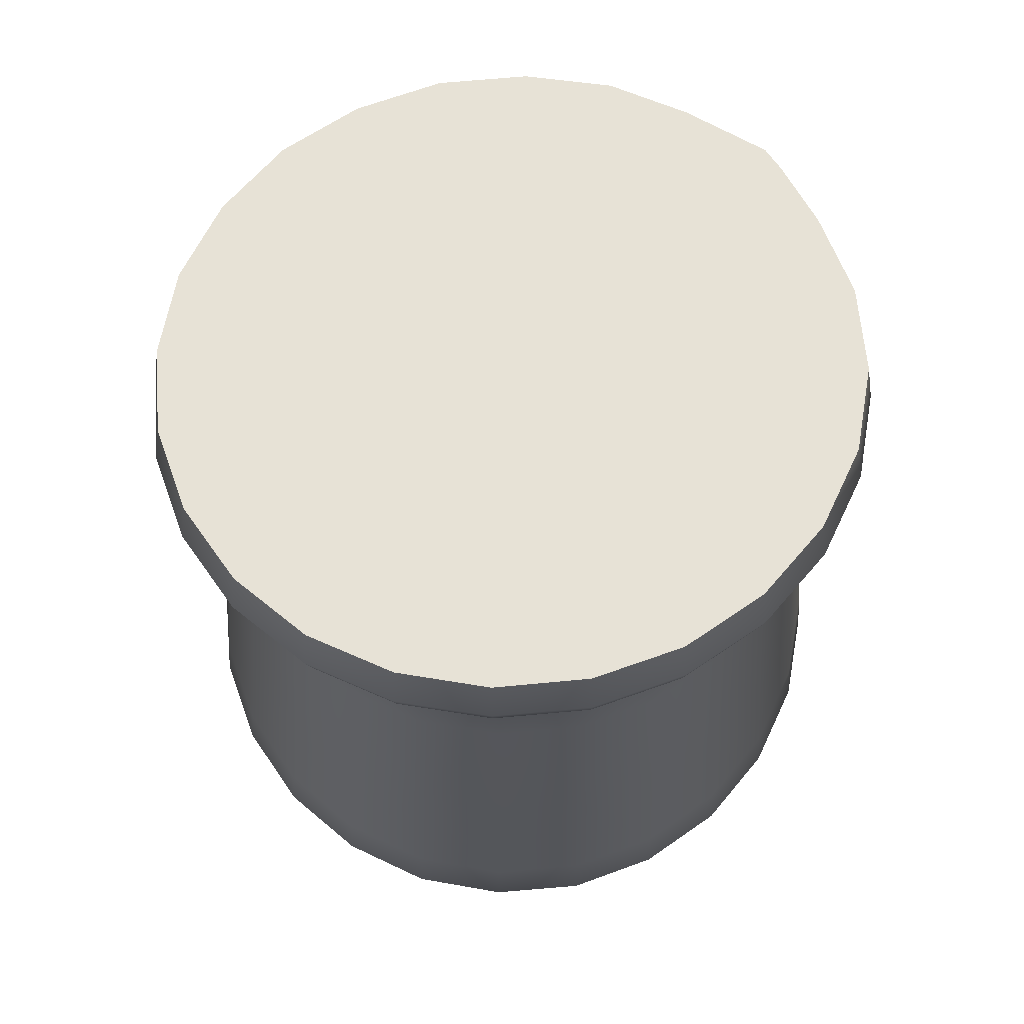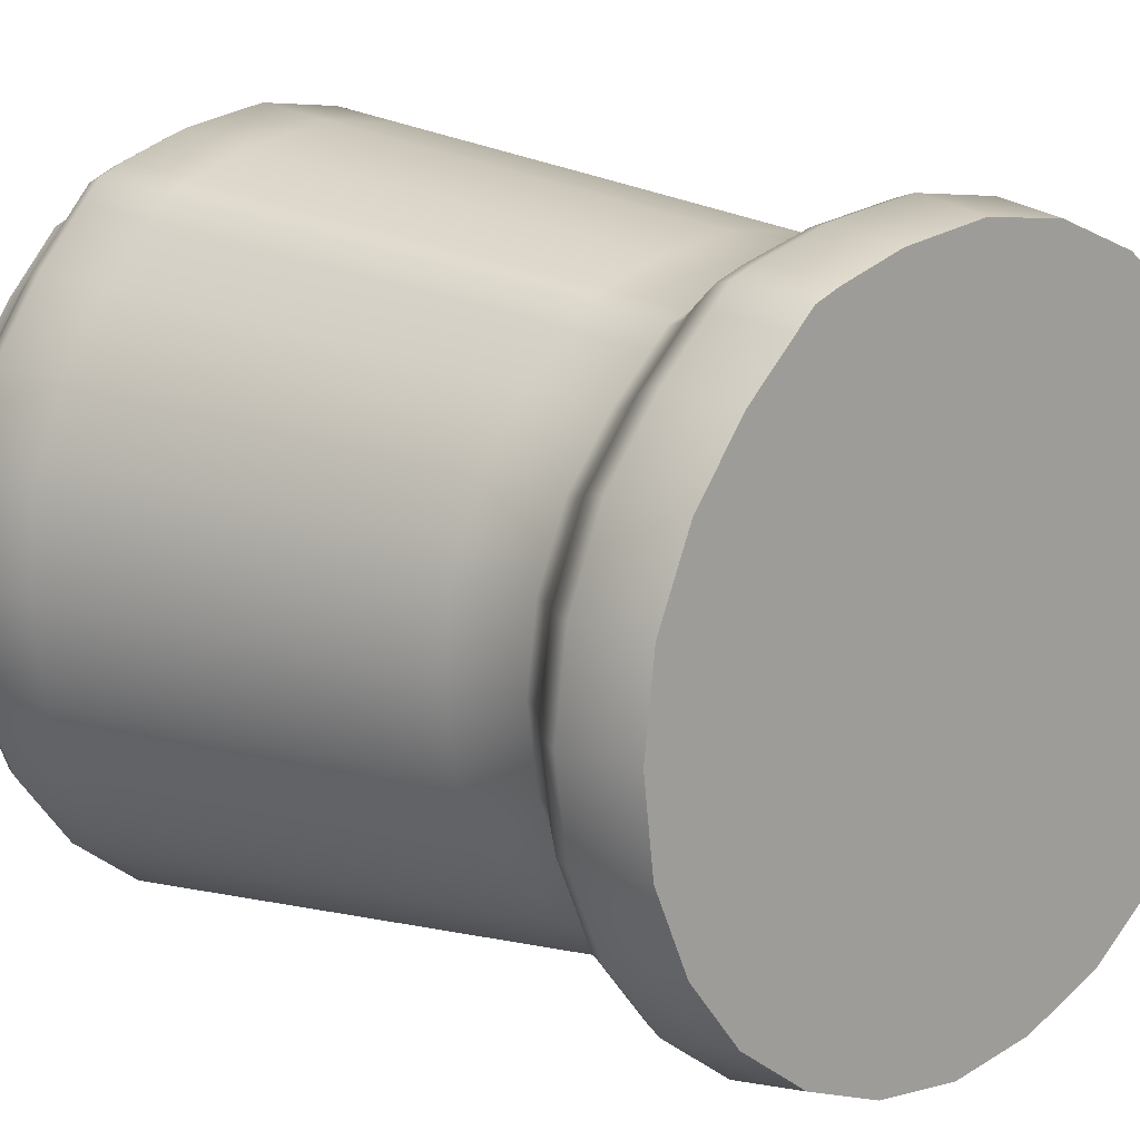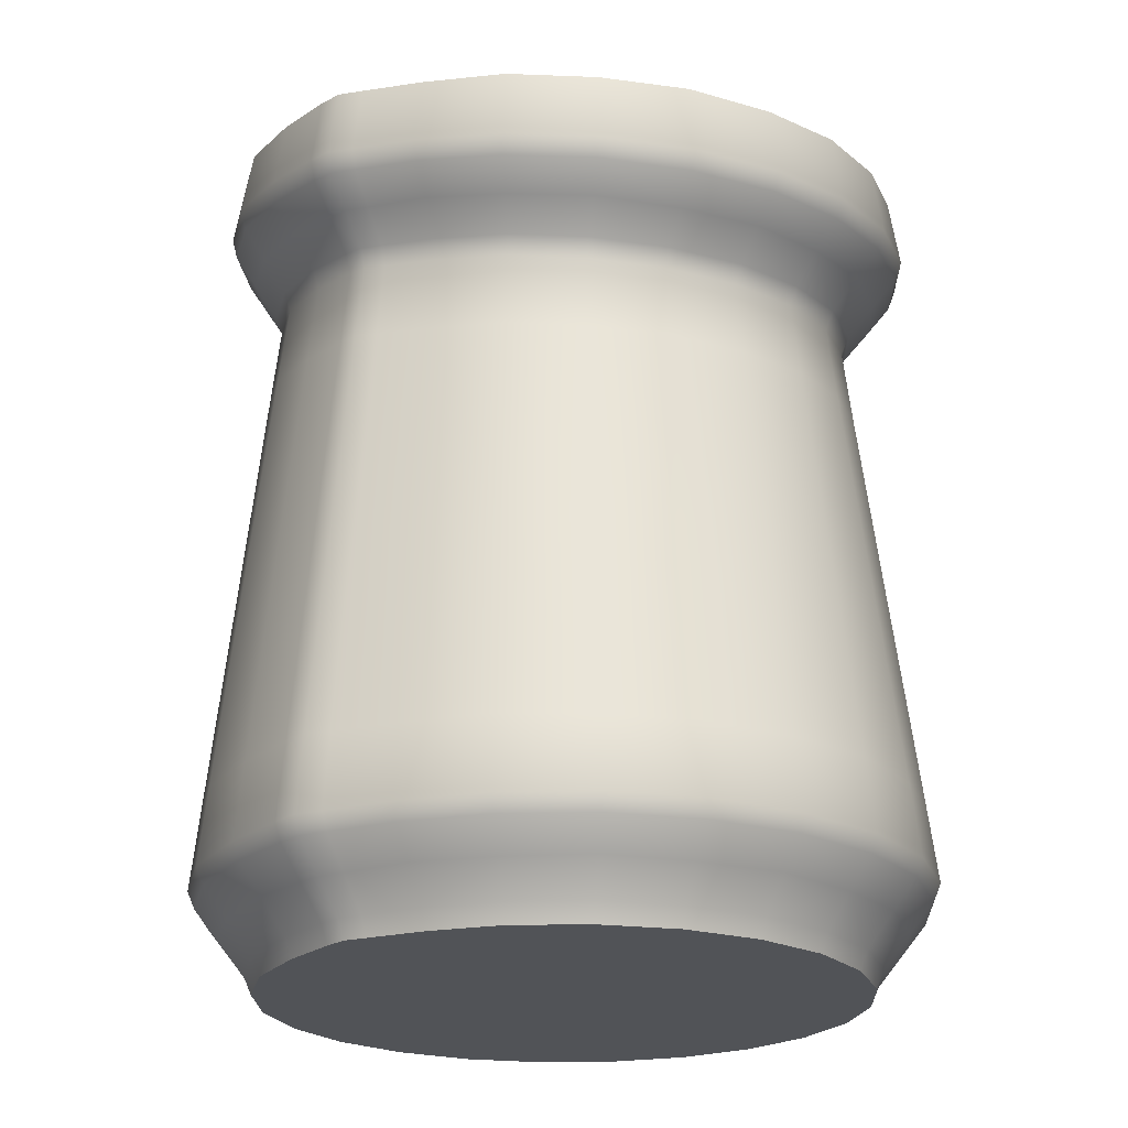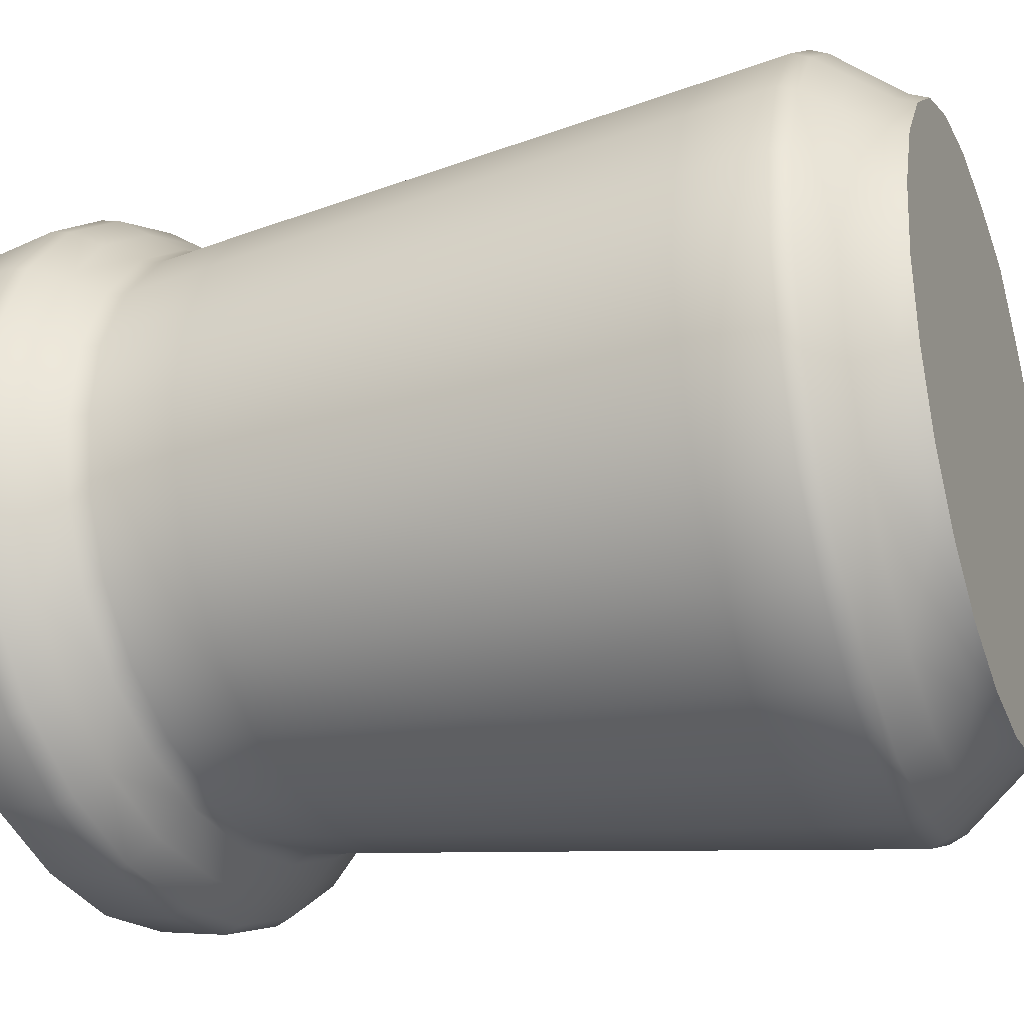
<metadata>
{"format":"obj","ext":"obj","renderer":"f3d","projection":"perspective","resolution":1024,"background":"white","views":[{"elev":69.8,"azim":-102.4,"up":"+Y"},{"elev":16.0,"azim":129.9,"up":"+Z"},{"elev":-22.1,"azim":69.9,"up":"+Y"},{"elev":-28.1,"azim":-69.6,"up":"+Z"}]}
</metadata>
<code>
g tweakSet1
v 2.65 2.883 -0.5444
v 2.057 2.973 -1.144
v 1.248 3.097 -1.363
v 0.4387 3.221 -1.144
v -0.1537 3.311 -0.5444
v -0.3706 3.344 0.2742
v -0.1537 3.311 1.093
v 0.4387 3.221 1.692
v 1.248 3.097 1.911
v 1.986 2.984 1.763
v 2.655 2.882 1.087
v 2.866 2.85 0.2742
v 1.227 -0.1371 -1.393
v 2.06 -0.1371 -1.17
v 2.671 -0.1371 -0.5594
v 2.894 -0.1371 0.2742
v 2.677 -0.1371 1.102
v 1.987 -0.1377 1.791
v 1.227 -0.1371 1.941
v 0.3933 -0.1371 1.718
v -0.217 -0.1371 1.108
v -0.4403 -0.1371 0.2742
v -0.217 -0.1371 -0.5594
v 0.3933 -0.1371 -1.17
v 2.204 -0.1377 1.653
v 2.197 2.952 1.628
v 1.845 2.714 1.566
v 1.204 2.812 1.695
v 0.5023 2.92 1.504
v -0.01163 2.998 0.9845
v -0.1997 3.027 0.2742
v -0.01163 2.998 -0.436
v 0.5023 2.92 -0.9559
v 1.204 2.812 -1.146
v 1.906 2.705 -0.9559
v 2.42 2.626 -0.436
v 2.609 2.598 0.2742
v 2.425 2.626 0.9793
v 2.027 2.686 1.449
v 0.5101 -0.4336 -0.9673
v 1.227 -0.4336 -1.159
v 1.944 -0.4336 -0.9673
v 2.468 -0.4336 -0.4426
v 2.66 -0.4336 0.2742
v 2.474 -0.4337 0.9858
v 2.067 -0.4342 1.459
v 1.881 -0.4342 1.578
v 1.227 -0.4336 1.708
v 0.5101 -0.4336 1.516
v -0.01465 -0.4336 0.991
v -0.2067 -0.4336 0.2742
v -0.01465 -0.4336 -0.4426
v 0.4647 3.601 -1.125
v 1.264 3.492 -1.341
v 2.063 3.382 -1.124
v 2.648 3.302 -0.5332
v 2.862 3.272 0.2742
v 2.654 3.301 1.076
v 2.201 3.365 1.61
v 1.993 3.394 1.744
v 1.264 3.492 1.89
v 0.4647 3.601 1.674
v -0.121 3.682 1.082
v -0.3355 3.711 0.2742
v -0.121 3.682 -0.534
v 1.836 2.262 1.576
v 1.19 2.345 1.705
v 0.4815 2.437 1.513
v -0.03664 2.504 0.9892
v -0.2262 2.529 0.2742
v -0.03664 2.504 -0.4407
v 0.4815 2.437 -0.9643
v 1.19 2.345 -1.156
v 1.898 2.253 -0.9649
v 2.417 2.185 -0.4413
v 2.607 2.161 0.2742
v 2.422 2.185 0.9846
v 2.02 2.239 1.457
v 0.3918 0.3227 -1.163
v 1.221 0.3096 -1.386
v 2.05 0.2965 -1.164
v 2.657 0.2869 -0.5561
v 2.879 0.2833 0.2742
v 2.663 0.2869 1.099
v 2.193 0.296 1.647
v 1.977 0.2993 1.784
v 1.221 0.3096 1.934
v 0.3918 0.3227 1.712
v -0.2147 0.3323 1.104
v -0.4366 0.3358 0.2742
v -0.2147 0.3323 -0.5554
g default
v 2.425 3.008 -0.9031
v 2.393 2.923 -0.8836
v 2.085 3.06 -1.169
v 2.395 3.332 -0.8669
v 2.688 2.968 -0.5588
v 1.687 3.121 -1.334
v 1.667 3.034 -1.307
v 1.261 3.186 -1.392
v 1.679 3.43 -1.285
v 0.8355 3.251 -1.334
v 0.8292 3.162 -1.307
v 0.438 3.312 -1.169
v 0.8516 3.544 -1.287
v 0.0976 3.364 -0.9031
v 0.1035 3.273 -0.8836
v -0.1648 3.404 -0.5588
v 0.1341 3.642 -0.8691
v -0.3284 3.429 -0.1567
v -0.3154 3.337 -0.1496
v -0.3854 3.438 0.2742
v -0.2806 3.699 -0.1444
v -0.3284 3.429 0.7052
v -0.3154 3.337 0.698
v -0.1648 3.404 1.107
v -0.2806 3.699 0.6929
v 0.0976 3.364 1.452
v 0.1035 3.273 1.432
v 0.438 3.312 1.717
v 0.1341 3.642 1.418
v 0.8355 3.251 1.883
v 0.8292 3.162 1.856
v 1.261 3.186 1.94
v 0.8516 3.544 1.835
v 1.687 3.121 1.883
v 1.667 3.034 1.856
v 2.013 3.071 1.79
v 1.679 3.43 1.834
v 2.137 3.052 1.743
v 2.108 2.965 1.717
v 2.227 3.038 1.652
v 2.113 3.379 1.698
v 2.851 2.943 0.7052
v 2.812 2.859 0.698
v 2.908 2.934 0.2742
v 2.807 3.275 0.6918
v 2.694 2.967 1.101
v 2.851 2.943 -0.1567
v 2.812 2.859 -0.1496
v 2.807 3.275 -0.1433
v 1.667 -0.05748 -1.368
v 1.658 -0.1356 -1.336
v 1.227 -0.05742 -1.427
v 1.649 0.299 -1.329
v 2.078 -0.05742 -1.199
v 2.429 -0.05748 -0.9281
v 2.406 -0.1356 -0.9049
v 2.393 0.2873 -0.9
v 2.7 -0.05742 -0.5765
v 2.869 -0.05748 -0.1658
v 2.838 -0.1356 -0.1573
v 2.822 0.2805 -0.1557
v 2.928 -0.05742 0.2742
v 2.869 -0.05748 0.7143
v 2.838 -0.1356 0.7058
v 2.822 0.2805 0.7042
v 2.706 -0.05742 1.119
v 2.132 -0.05741 1.774
v 2.113 -0.138 1.743
v 2.224 -0.0574 1.681
v 2.103 0.2987 1.737
v 2.003 -0.0574 1.822
v 1.667 -0.05748 1.917
v 1.658 -0.1356 1.885
v 1.649 0.299 1.878
v 1.227 -0.05742 1.976
v 0.7868 -0.05748 1.917
v 0.7953 -0.1356 1.885
v 0.791 0.3126 1.877
v 0.3762 -0.05742 1.748
v 0.02453 -0.05748 1.477
v 0.04776 -0.1356 1.453
v 0.04869 0.3243 1.447
v -0.2466 -0.05742 1.125
v -0.4156 -0.05748 0.7143
v -0.3838 -0.1356 0.7058
v -0.3796 0.331 0.7033
v -0.4745 -0.05742 0.2742
v -0.4156 -0.05748 -0.1658
v -0.3838 -0.1356 -0.1573
v -0.3796 0.331 -0.1549
v -0.2466 -0.05742 -0.5765
v 0.02453 -0.05748 -0.9281
v 0.04776 -0.1356 -0.9049
v 0.04869 0.3243 -0.8983
v 0.3762 -0.05742 -1.199
v 0.7868 -0.05748 -1.368
v 0.7953 -0.1356 -1.336
v 0.791 0.3126 -1.328
v 2.454 -0.05748 1.452
v 2.43 -0.1357 1.429
v 2.417 0.2873 1.424
v 2.449 3.004 1.428
v 2.416 2.92 1.408
v 2.417 3.329 1.392
v 1.62 2.903 1.758
v 1.568 2.758 1.647
v 1.916 2.85 1.667
v 1.227 2.958 1.807
v 0.8344 3.023 1.758
v 0.8411 2.869 1.647
v 0.4692 3.073 1.601
v 0.1536 3.127 1.361
v 0.2115 2.965 1.279
v -0.08531 3.158 1.04
v -0.2395 3.187 0.6718
v -0.152 3.021 0.642
v -0.2883 3.189 0.2742
v -0.2395 3.187 -0.1234
v -0.152 3.021 -0.09348
v -0.08531 3.158 -0.492
v 0.1536 3.127 -0.812
v 0.2115 2.965 -0.7304
v 0.4692 3.073 -1.053
v 0.8344 3.023 -1.21
v 0.8411 2.869 -1.098
v 1.227 2.958 -1.258
v 1.62 2.903 -1.21
v 1.568 2.758 -1.098
v 1.984 2.842 -1.053
v 2.301 2.799 -0.812
v 2.198 2.662 -0.7304
v 2.539 2.757 -0.492
v 2.694 2.739 -0.1234
v 2.561 2.606 -0.09348
v 2.741 2.726 0.2742
v 2.694 2.739 0.6718
v 2.561 2.606 0.642
v 2.544 2.756 1.035
v 2.323 2.795 1.338
v 2.114 2.82 1.54
v 2.218 2.659 1.258
v 2.03 2.832 1.623
v 1.951 2.697 1.526
v 0.8236 -0.2745 -1.231
v 0.8557 -0.4322 -1.111
v 0.4499 -0.2803 -1.071
v 1.227 -0.2803 -1.28
v 1.63 -0.2745 -1.231
v 1.598 -0.4322 -1.111
v 2.004 -0.2803 -1.071
v 2.329 -0.2745 -0.8276
v 2.241 -0.4322 -0.7398
v 2.573 -0.2803 -0.5027
v 2.732 -0.2745 -0.129
v 2.612 -0.4322 -0.09692
v 2.781 -0.2803 0.2742
v 2.732 -0.2745 0.6775
v 2.612 -0.4322 0.6454
v 2.578 -0.2804 1.045
v 2.351 -0.2748 1.353
v 2.262 -0.4323 1.267
v 2.137 -0.2828 1.557
v 2.051 -0.284 1.642
v 1.989 -0.4346 1.537
v 1.935 -0.2827 1.686
v 1.63 -0.2745 1.779
v 1.598 -0.4322 1.659
v 1.227 -0.2803 1.828
v 0.8236 -0.2745 1.779
v 0.8557 -0.4322 1.659
v 0.4499 -0.2803 1.62
v 0.1251 -0.2745 1.376
v 0.2129 -0.4322 1.288
v -0.1188 -0.2803 1.051
v -0.2782 -0.2745 0.6775
v -0.1583 -0.4322 0.6454
v -0.327 -0.2803 0.2742
v -0.2782 -0.2745 -0.1291
v -0.1583 -0.4322 -0.09692
v -0.1188 -0.2803 -0.5027
v 0.1251 -0.2745 -0.8276
v 0.2129 -0.4322 -0.7398
v 1.546 2.671 1.614
v 1.555 2.293 1.656
v 1.817 2.63 1.536
v 1.191 2.726 1.662
v 0.8364 2.78 1.614
v 0.8224 2.388 1.655
v 0.5054 2.831 1.476
v 0.2219 2.874 1.255
v 0.1882 2.471 1.285
v 0.003422 2.907 0.9679
v -0.1328 2.928 0.6331
v -0.1776 2.518 0.644
v -0.1803 2.935 0.2742
v -0.1328 2.928 -0.08464
v -0.1776 2.518 -0.09548
v 0.003422 2.907 -0.4195
v 0.2219 2.874 -0.7062
v 0.1882 2.471 -0.7361
v 0.5054 2.831 -0.9273
v 0.8364 2.78 -1.065
v 0.8224 2.388 -1.107
v 1.191 2.726 -1.113
v 1.546 2.671 -1.065
v 1.555 2.293 -1.107
v 1.877 2.621 -0.9273
v 2.16 2.578 -0.7062
v 2.191 2.211 -0.7378
v 2.379 2.544 -0.4195
v 2.515 2.523 -0.08464
v 2.558 2.163 -0.09631
v 2.563 2.516 0.2742
v 2.515 2.523 0.6331
v 2.558 2.163 0.6448
v 2.384 2.544 0.9629
v 2.18 2.575 1.235
v 1.995 2.603 1.422
v 2.211 2.209 1.266
v 1.92 2.614 1.497
v 1.943 2.25 1.535
v 0.8008 1.327 -1.219
v 0.4334 1.367 -1.064
v 1.202 1.315 -1.272
v 1.598 1.272 -1.222
v 1.972 1.262 -1.066
v 2.291 1.225 -0.8234
v 2.537 1.224 -0.5003
v 2.692 1.198 -0.128
v 2.744 1.21 0.2742
v 2.692 1.198 0.6765
v 2.542 1.224 1.043
v 2.313 1.226 1.349
v 2.106 1.26 1.553
v 2.022 1.271 1.637
v 1.905 1.274 1.681
v 1.598 1.272 1.771
v 1.202 1.315 1.821
v 0.8008 1.327 1.767
v 0.4334 1.367 1.612
v 0.1135 1.373 1.365
v -0.1284 1.405 1.046
v -0.2822 1.4 0.6732
v -0.3339 1.419 0.2742
v -0.2822 1.4 -0.1247
v -0.1284 1.405 -0.4979
v 0.1135 1.373 -0.8168
v 0.8652 -0.5206 -1.075
v 0.5278 -0.5205 -0.9365
v 1.227 -0.5205 -1.124
v 1.588 -0.5206 -1.075
v 1.926 -0.5205 -0.9365
v 2.215 -0.5206 -0.7137
v 2.438 -0.5205 -0.4248
v 2.576 -0.5206 -0.08739
v 2.625 -0.5205 0.2742
v 2.576 -0.5206 0.6359
v 2.443 -0.5205 0.9682
v 2.235 -0.5206 1.242
v 2.047 -0.5204 1.431
v 1.97 -0.5204 1.507
v 1.865 -0.5204 1.546
v 1.588 -0.5206 1.624
v 1.227 -0.5205 1.672
v 0.8652 -0.5206 1.624
v 0.5278 -0.5205 1.485
v 0.2389 -0.5206 1.262
v 0.01613 -0.5205 0.9733
v -0.1227 -0.5206 0.6359
v -0.1712 -0.5205 0.2742
v -0.1227 -0.5206 -0.08739
v 0.01613 -0.5205 -0.4248
v 0.2389 -0.5206 -0.7137
g trunk
f 96 1 93 92
f 94 2 98 97
f 99 3 102 101
f 103 4 106 105
f 107 5 110 109
f 111 6 114 113
f 115 7 118 117
f 119 8 122 121
f 123 9 126 125
f 127 10 130 129
f 137 11 134 133
f 135 12 139 138
f 145 14 142 141
f 149 15 147 146
f 153 16 151 150
f 157 17 155 154
f 162 18 159 158
f 166 19 164 163
f 170 20 168 167
f 174 21 172 171
f 178 22 176 175
f 182 23 180 179
f 186 24 184 183
f 143 13 188 187
f 192 85 160 190
f 195 59 131 193
f 199 28 197 196
f 202 29 201 200
f 205 30 204 203
f 208 31 207 206
f 211 32 210 209
f 214 33 213 212
f 217 34 216 215
f 220 35 219 218
f 223 36 222 221
f 226 37 225 224
f 229 38 228 227
f 194 26 231 230
f 198 27 234 233
f 238 41 236 235
f 241 42 240 239
f 244 43 243 242
f 247 44 246 245
f 250 45 249 248
f 253 46 252 251
f 256 47 255 254
f 259 48 258 257
f 262 49 261 260
f 265 50 264 263
f 268 51 267 266
f 271 52 270 269
f 237 40 273 272
f 277 67 275 274
f 280 68 279 278
f 283 69 282 281
f 286 70 285 284
f 289 71 288 287
f 292 72 291 290
f 295 73 294 293
f 298 74 297 296
f 301 75 300 299
f 304 76 303 302
f 307 77 306 305
f 232 39 309 308
f 276 66 312 311
f 315 80 189 313
f 317 81 144 316
f 319 82 148 318
f 321 83 152 320
f 323 84 156 322
f 310 78 325 324
f 327 86 161 326
f 329 87 165 328
f 331 88 169 330
f 333 89 173 332
f 335 90 177 334
f 337 91 181 336
f 314 79 185 338
f 93 2 94 92
f 94 55 95 92
f 95 56 96 92
f 98 3 99 97
f 99 54 100 97
f 100 55 94 97
f 102 4 103 101
f 103 53 104 101
f 104 54 99 101
f 106 5 107 105
f 107 65 108 105
f 108 53 103 105
f 110 6 111 109
f 111 64 112 109
f 112 65 107 109
f 114 7 115 113
f 115 63 116 113
f 116 64 111 113
f 118 8 119 117
f 119 62 120 117
f 120 63 115 117
f 122 9 123 121
f 123 61 124 121
f 124 62 119 121
f 126 10 127 125
f 127 60 128 125
f 128 61 123 125
f 130 26 131 129
f 131 59 132 129
f 132 60 127 129
f 134 12 135 133
f 135 57 136 133
f 136 58 137 133
f 139 1 96 138
f 96 56 140 138
f 140 57 135 138
f 142 13 143 141
f 143 80 144 141
f 144 81 145 141
f 147 14 145 146
f 145 81 148 146
f 148 82 149 146
f 151 15 149 150
f 149 82 152 150
f 152 83 153 150
f 155 16 153 154
f 153 83 156 154
f 156 84 157 154
f 159 25 160 158
f 160 85 161 158
f 161 86 162 158
f 164 18 162 163
f 162 86 165 163
f 165 87 166 163
f 168 19 166 167
f 166 87 169 167
f 169 88 170 167
f 172 20 170 171
f 170 88 173 171
f 173 89 174 171
f 176 21 174 175
f 174 89 177 175
f 177 90 178 175
f 180 22 178 179
f 178 90 181 179
f 181 91 182 179
f 184 23 182 183
f 182 91 185 183
f 185 79 186 183
f 188 24 186 187
f 186 79 189 187
f 189 80 143 187
f 160 25 191 190
f 191 17 157 190
f 157 84 192 190
f 131 26 194 193
f 194 11 137 193
f 137 58 195 193
f 197 27 198 196
f 198 10 126 196
f 126 9 199 196
f 201 28 199 200
f 199 9 122 200
f 122 8 202 200
f 204 29 202 203
f 202 8 118 203
f 118 7 205 203
f 207 30 205 206
f 205 7 114 206
f 114 6 208 206
f 210 31 208 209
f 208 6 110 209
f 110 5 211 209
f 213 32 211 212
f 211 5 106 212
f 106 4 214 212
f 216 33 214 215
f 214 4 102 215
f 102 3 217 215
f 219 34 217 218
f 217 3 98 218
f 98 2 220 218
f 222 35 220 221
f 220 2 93 221
f 93 1 223 221
f 225 36 223 224
f 223 1 139 224
f 139 12 226 224
f 228 37 226 227
f 226 12 134 227
f 134 11 229 227
f 231 39 232 230
f 232 38 229 230
f 229 11 194 230
f 234 39 231 233
f 231 26 130 233
f 130 10 198 233
f 236 40 237 235
f 237 24 188 235
f 188 13 238 235
f 240 41 238 239
f 238 13 142 239
f 142 14 241 239
f 243 42 241 242
f 241 14 147 242
f 147 15 244 242
f 246 43 244 245
f 244 15 151 245
f 151 16 247 245
f 249 44 247 248
f 247 16 155 248
f 155 17 250 248
f 252 45 250 251
f 250 17 191 251
f 191 25 253 251
f 255 46 253 254
f 253 25 159 254
f 159 18 256 254
f 258 47 256 257
f 256 18 164 257
f 164 19 259 257
f 261 48 259 260
f 259 19 168 260
f 168 20 262 260
f 264 49 262 263
f 262 20 172 263
f 172 21 265 263
f 267 50 265 266
f 265 21 176 266
f 176 22 268 266
f 270 51 268 269
f 268 22 180 269
f 180 23 271 269
f 273 52 271 272
f 271 23 184 272
f 184 24 237 272
f 275 66 276 274
f 276 27 197 274
f 197 28 277 274
f 279 67 277 278
f 277 28 201 278
f 201 29 280 278
f 282 68 280 281
f 280 29 204 281
f 204 30 283 281
f 285 69 283 284
f 283 30 207 284
f 207 31 286 284
f 288 70 286 287
f 286 31 210 287
f 210 32 289 287
f 291 71 289 290
f 289 32 213 290
f 213 33 292 290
f 294 72 292 293
f 292 33 216 293
f 216 34 295 293
f 297 73 295 296
f 295 34 219 296
f 219 35 298 296
f 300 74 298 299
f 298 35 222 299
f 222 36 301 299
f 303 75 301 302
f 301 36 225 302
f 225 37 304 302
f 306 76 304 305
f 304 37 228 305
f 228 38 307 305
f 309 78 310 308
f 310 77 307 308
f 307 38 232 308
f 312 78 309 311
f 309 39 234 311
f 234 27 276 311
f 189 79 314 313
f 314 72 294 313
f 294 73 315 313
f 144 80 315 316
f 315 73 297 316
f 297 74 317 316
f 148 81 317 318
f 317 74 300 318
f 300 75 319 318
f 152 82 319 320
f 319 75 303 320
f 303 76 321 320
f 156 83 321 322
f 321 76 306 322
f 306 77 323 322
f 325 85 192 324
f 192 84 323 324
f 323 77 310 324
f 161 85 325 326
f 325 78 312 326
f 312 66 327 326
f 165 86 327 328
f 327 66 275 328
f 275 67 329 328
f 169 87 329 330
f 329 67 279 330
f 279 68 331 330
f 173 88 331 332
f 331 68 282 332
f 282 69 333 332
f 177 89 333 334
f 333 69 285 334
f 285 70 335 334
f 181 90 335 336
f 335 70 288 336
f 288 71 337 336
f 185 91 337 338
f 337 71 291 338
f 291 72 314 338
f 340 40 236 339
f 236 41 341 339
f 341 41 240 342
f 240 42 343 342
f 343 42 243 344
f 243 43 345 344
f 345 43 246 346
f 246 44 347 346
f 347 44 249 348
f 249 45 349 348
f 349 45 252 350
f 252 46 351 350
f 351 46 255 352
f 255 47 353 352
f 353 47 258 354
f 258 48 355 354
f 355 48 261 356
f 261 49 357 356
f 357 49 264 358
f 264 50 359 358
f 359 50 267 360
f 267 51 361 360
f 361 51 270 362
f 270 52 363 362
f 363 52 273 364
f 273 40 340 364
f 339 341 342 343 344 345 346 347 348 349 350 351 352 353 354 355 356 357 358 359 360 361 362 363 364 340
f 104 53 108 65 112 64 116 63 120 62 124 61 128 60 132 59 195 58 136 57 140 56 95 55 100 54

</code>
